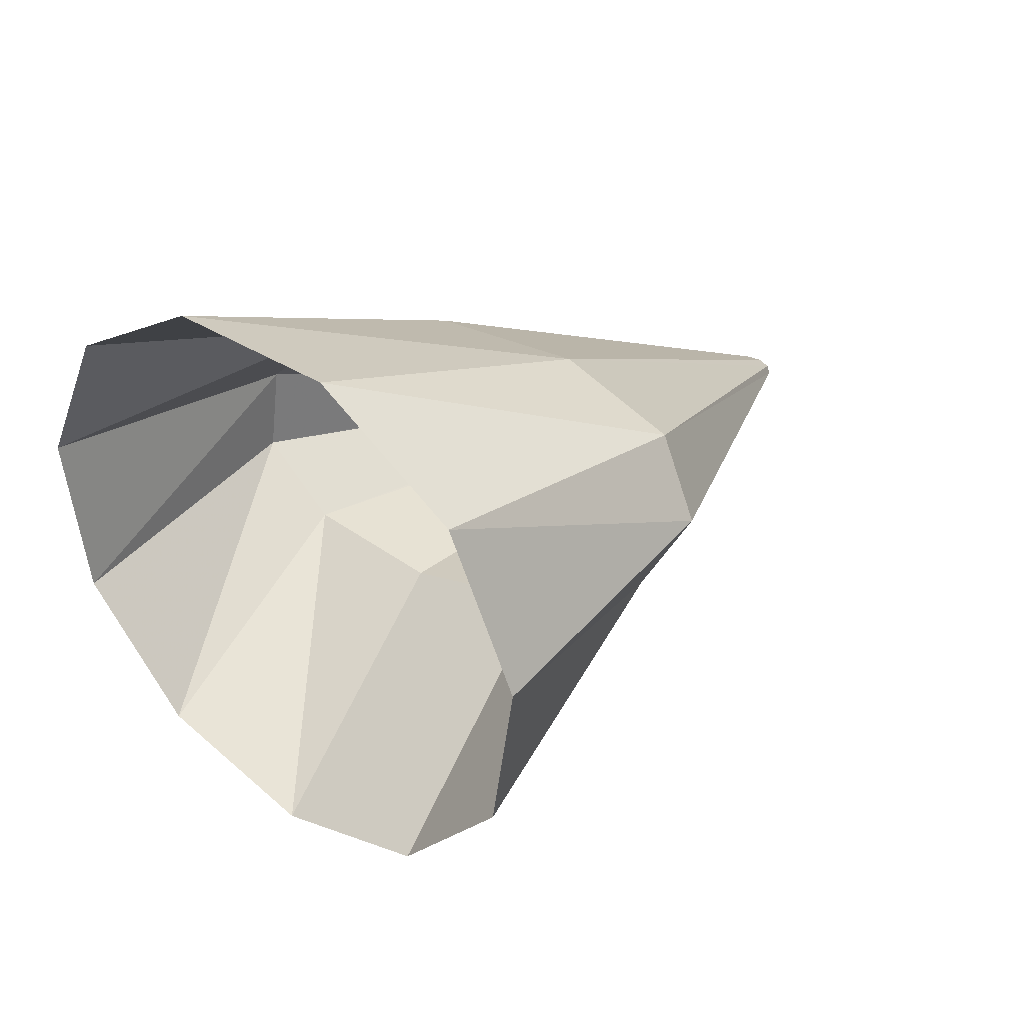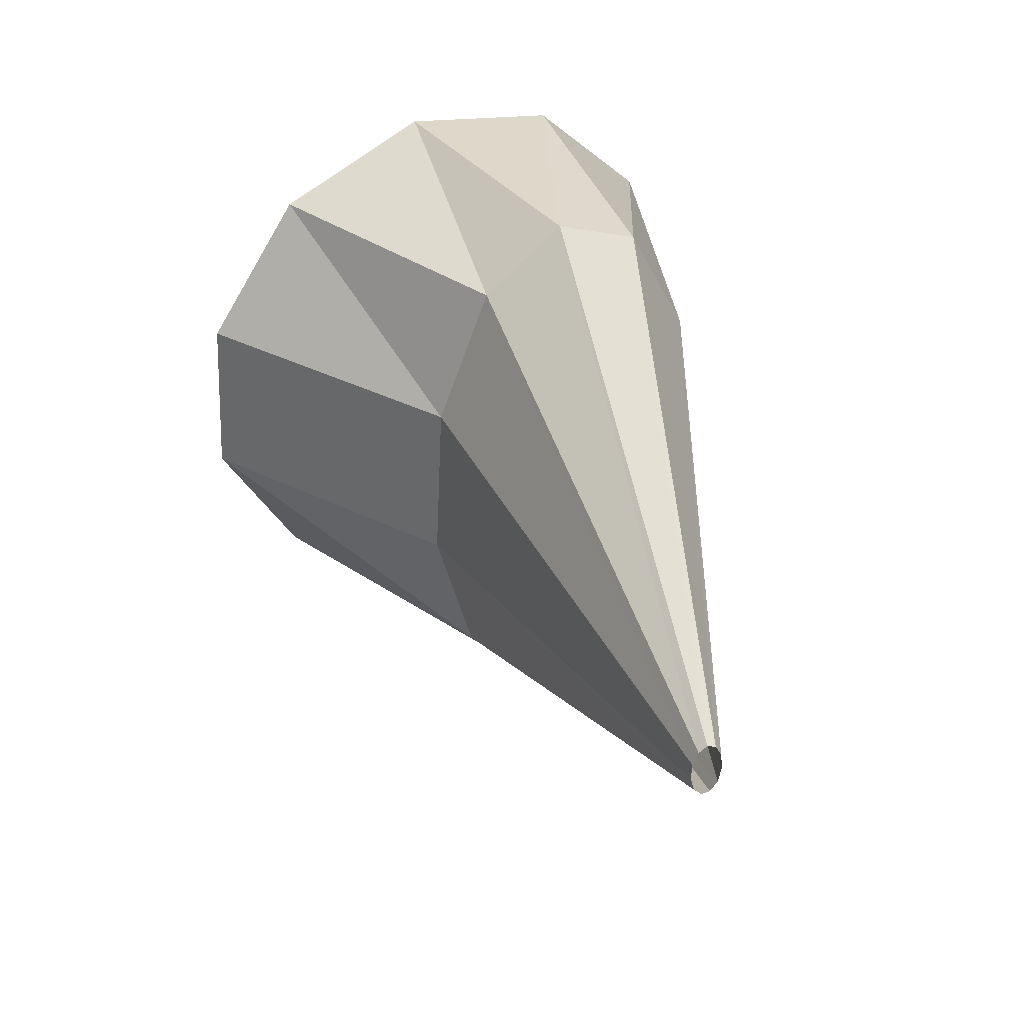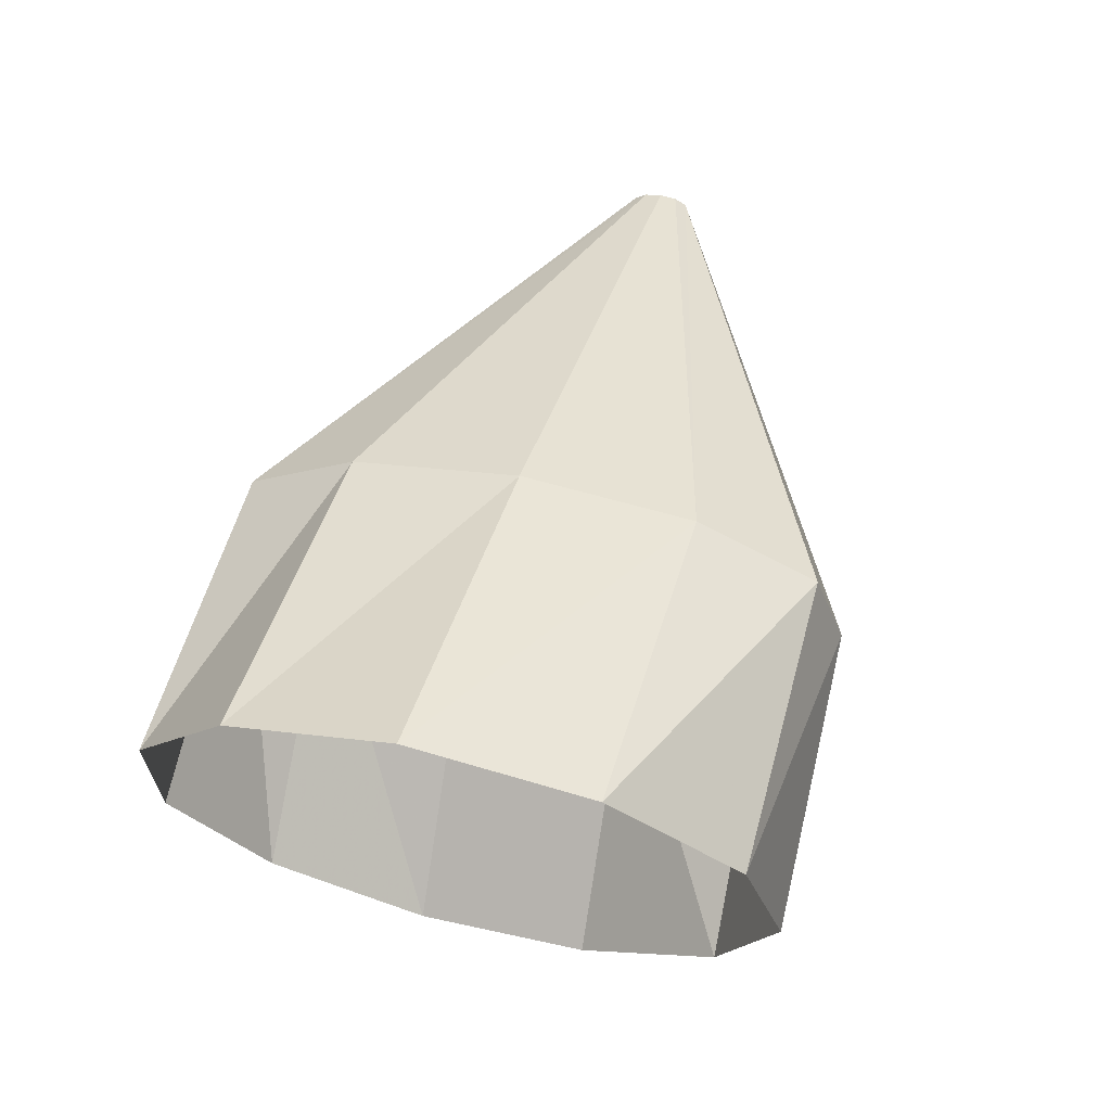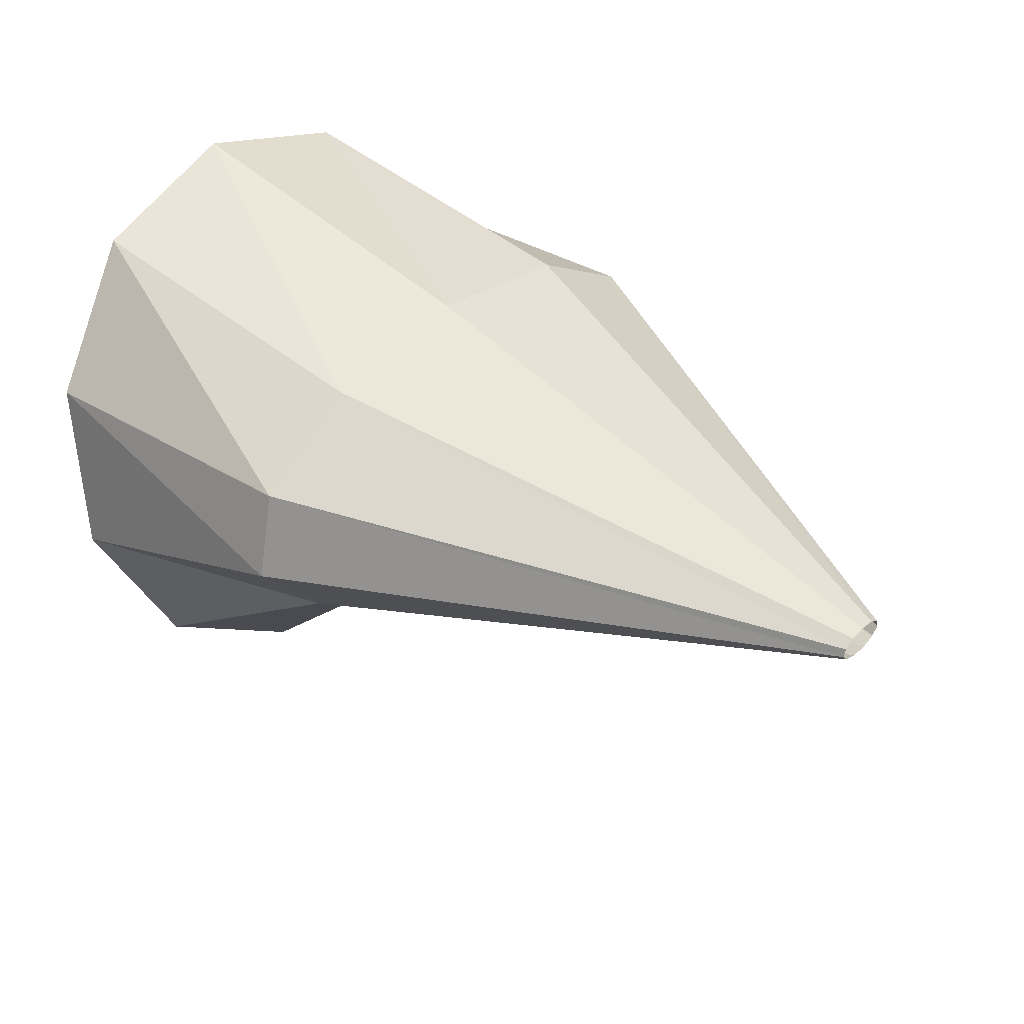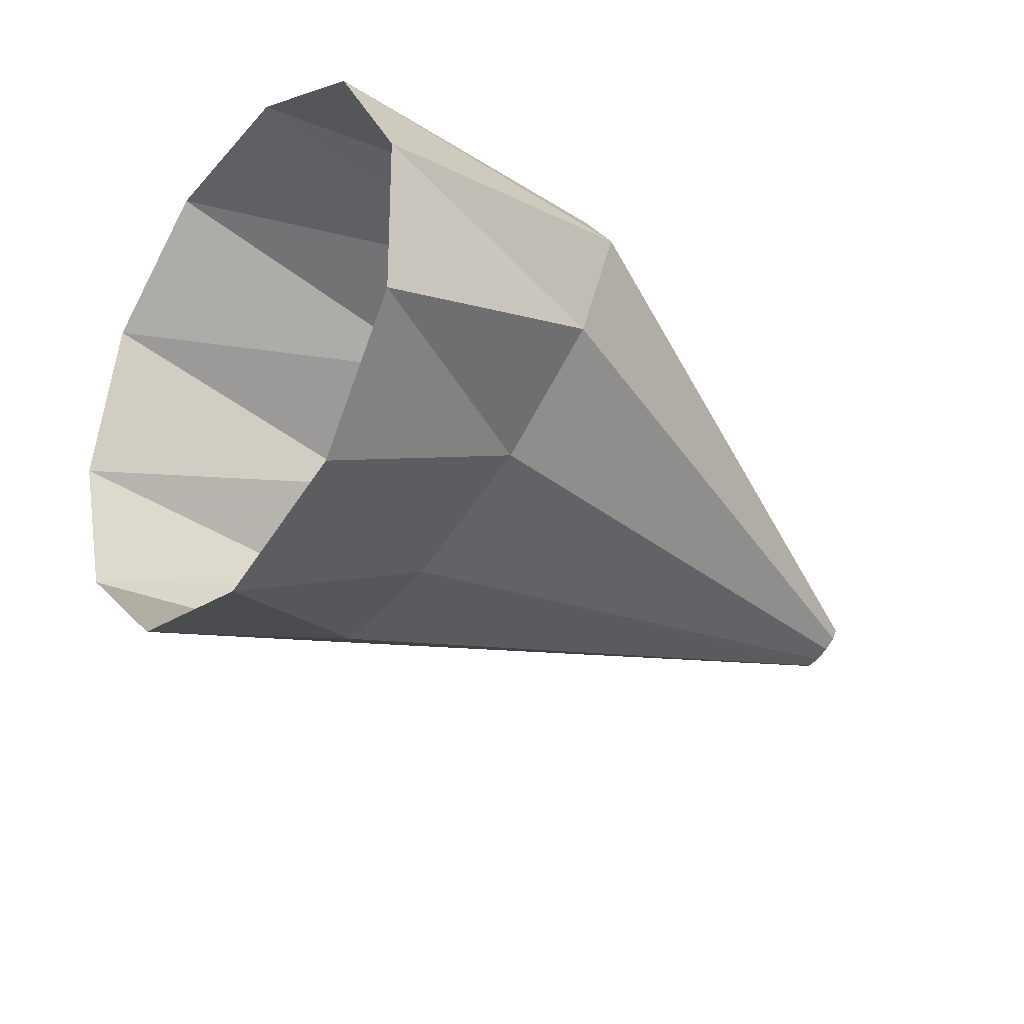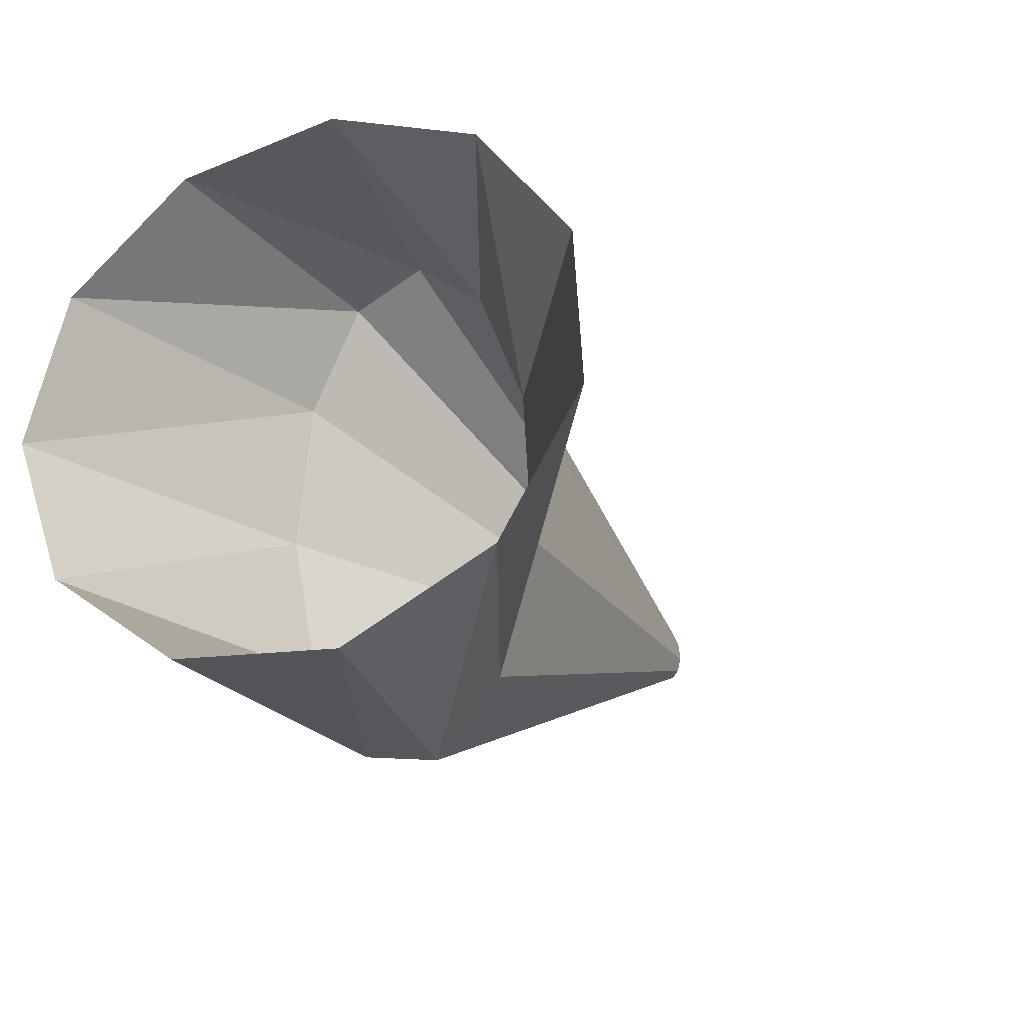
<metadata>
{"format":"obj","ext":"obj","renderer":"f3d","projection":"perspective","resolution":1024,"background":"white","views":[{"elev":17.2,"azim":130.5,"up":"+Z"},{"elev":36.8,"azim":-103.3,"up":"+Y"},{"elev":51.2,"azim":104.3,"up":"+Z"},{"elev":40.9,"azim":-140.8,"up":"+Z"},{"elev":-56.7,"azim":145.2,"up":"+Z"},{"elev":-27.6,"azim":126.7,"up":"+Y"}]}
</metadata>
<code>
g tube1
v 132.4 96.42 194.2
v 132.4 96.16 194.1
v 132.4 95.98 194
v 132.4 95.94 193.8
v 132.4 96.07 193.7
v 132.4 96.31 193.7
v 132.4 96.59 193.7
v 132.4 96.82 193.8
v 132.4 96.93 193.9
v 132.4 96.89 194
v 132.4 96.7 194.1
v 132.4 96.42 194.2
v 141.3 96.17 196.3
v 141.2 93.5 195.8
v 141 91.71 194.6
v 140.9 91.38 193.2
v 140.8 92.61 192
v 140.7 95.02 191.4
v 140.8 97.83 191.5
v 140.9 100.2 192.4
v 141 101.3 193.7
v 141.2 100.8 195.1
v 141.3 98.89 196
v 141.3 96.17 196.3
v 147 96.03 197.3
v 146.7 93.38 196.4
v 146.1 91.65 194.3
v 145.3 91.39 191.6
v 144.6 92.7 189.2
v 144.2 95.14 187.8
v 144.3 97.96 188
v 144.7 100.2 189.5
v 145.5 101.3 192.1
v 146.2 100.7 194.7
v 146.8 98.78 196.7
v 147 96.03 197.3
f 1 2 14
f 14 13 1
f 2 3 15
f 15 14 2
f 3 4 16
f 16 15 3
f 4 5 17
f 17 16 4
f 5 6 18
f 18 17 5
f 6 7 19
f 19 18 6
f 7 8 20
f 20 19 7
f 8 9 21
f 21 20 8
f 9 10 22
f 22 21 9
f 10 11 23
f 23 22 10
f 11 12 24
f 24 23 11
f 13 14 26
f 26 25 13
f 14 15 27
f 27 26 14
f 15 16 28
f 28 27 15
f 16 17 29
f 29 28 16
f 17 18 30
f 30 29 17
f 18 19 31
f 31 30 18
f 19 20 32
f 32 31 19
f 20 21 33
f 33 32 20
f 21 22 34
f 34 33 21
f 22 23 35
f 35 34 22
f 23 24 36
f 36 35 23
g

</code>
